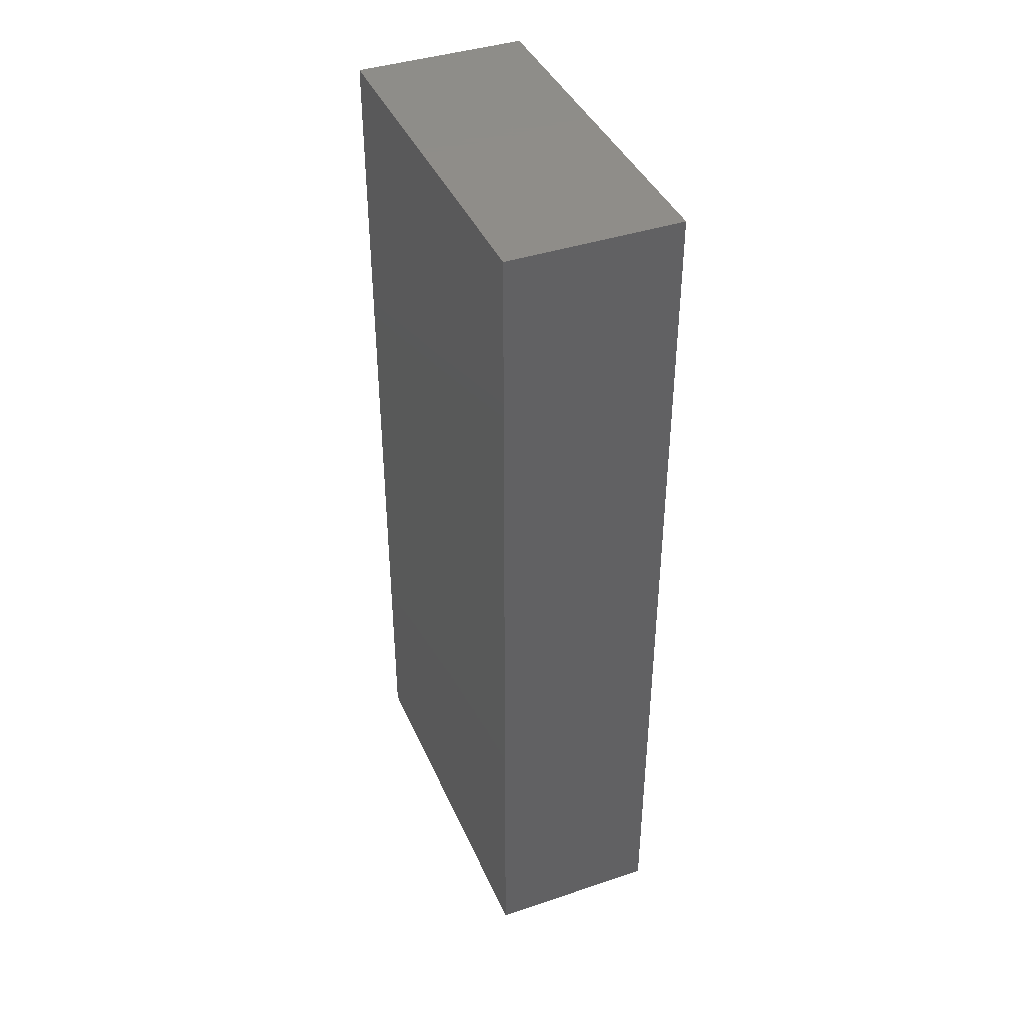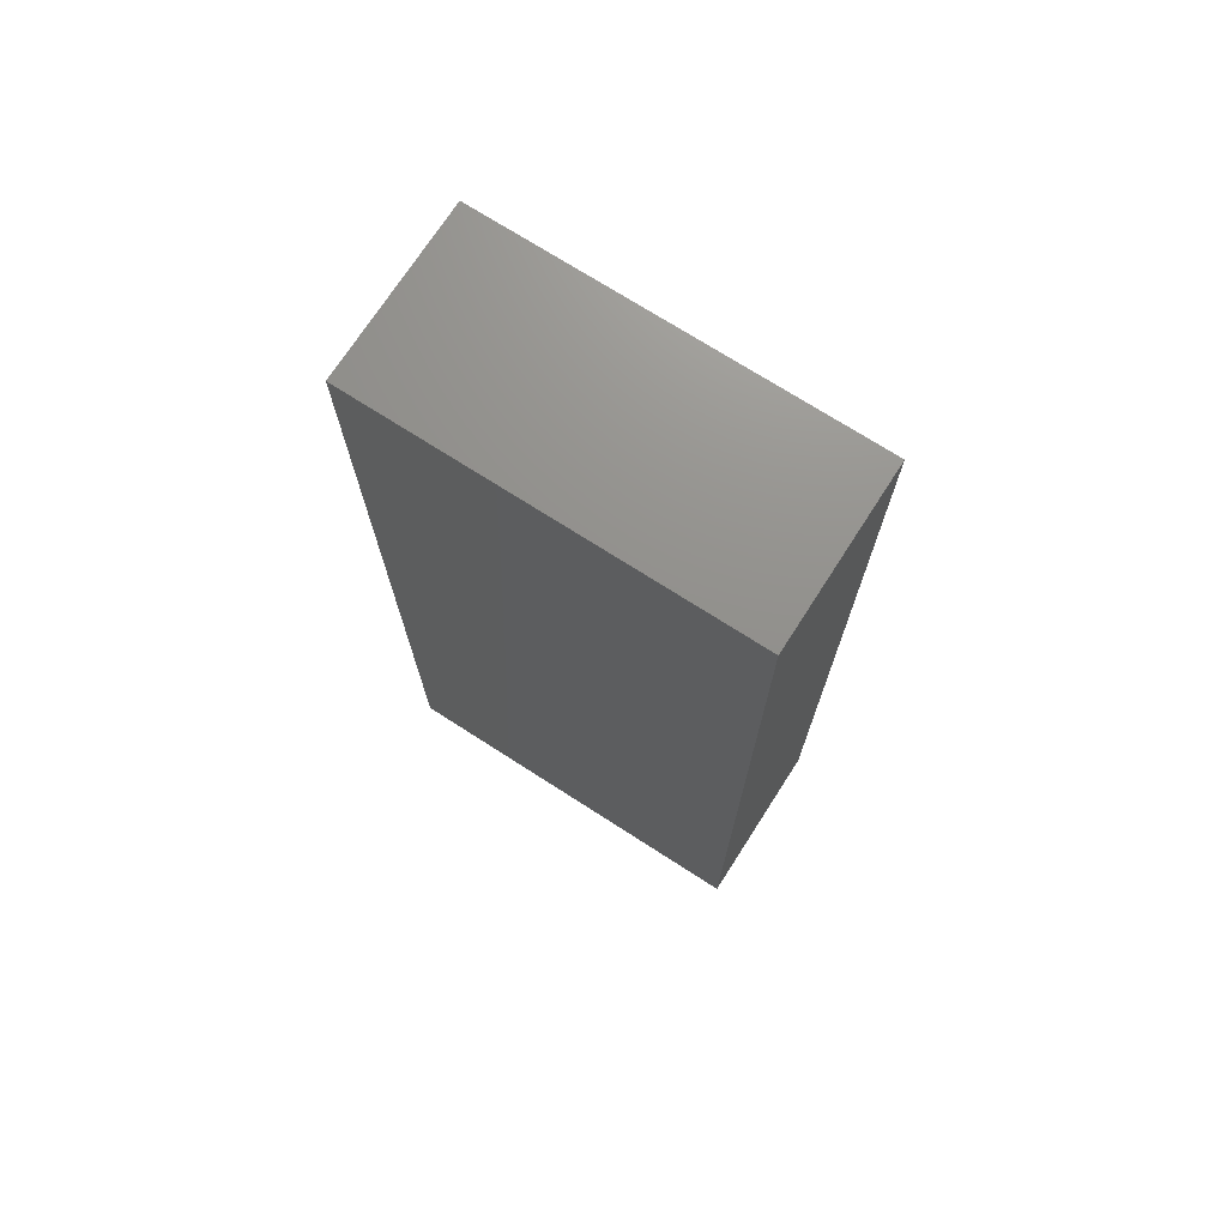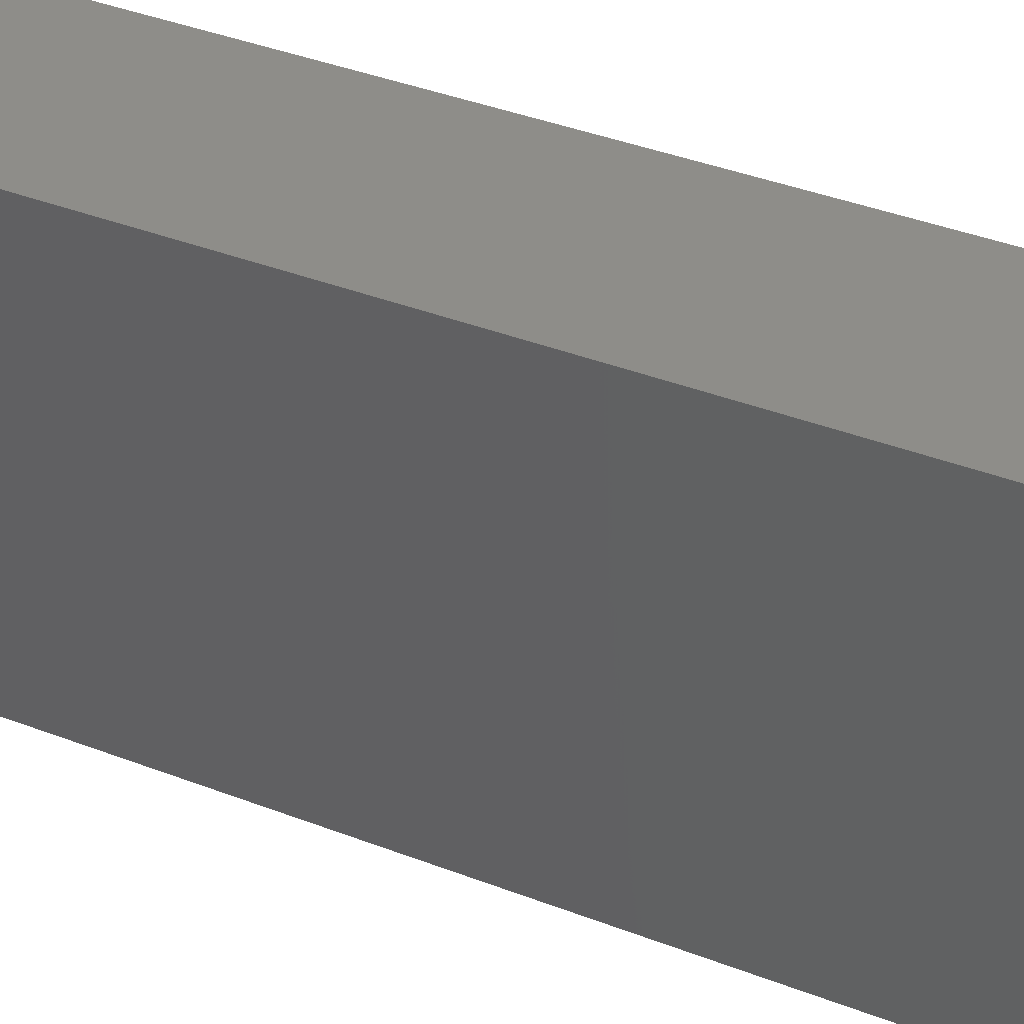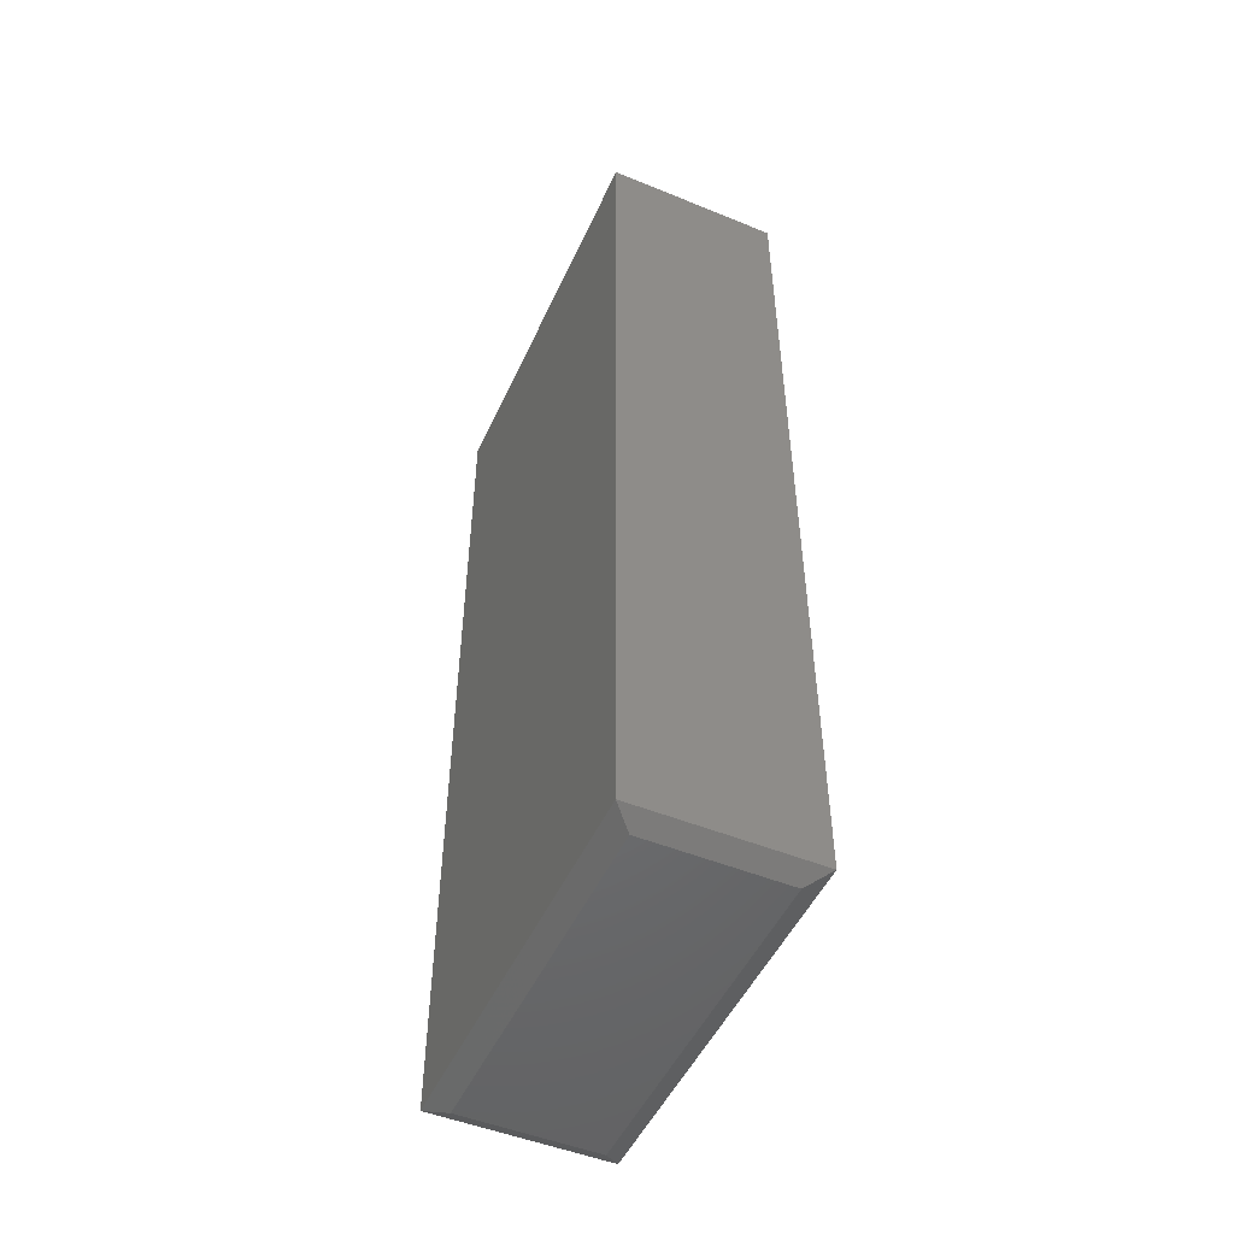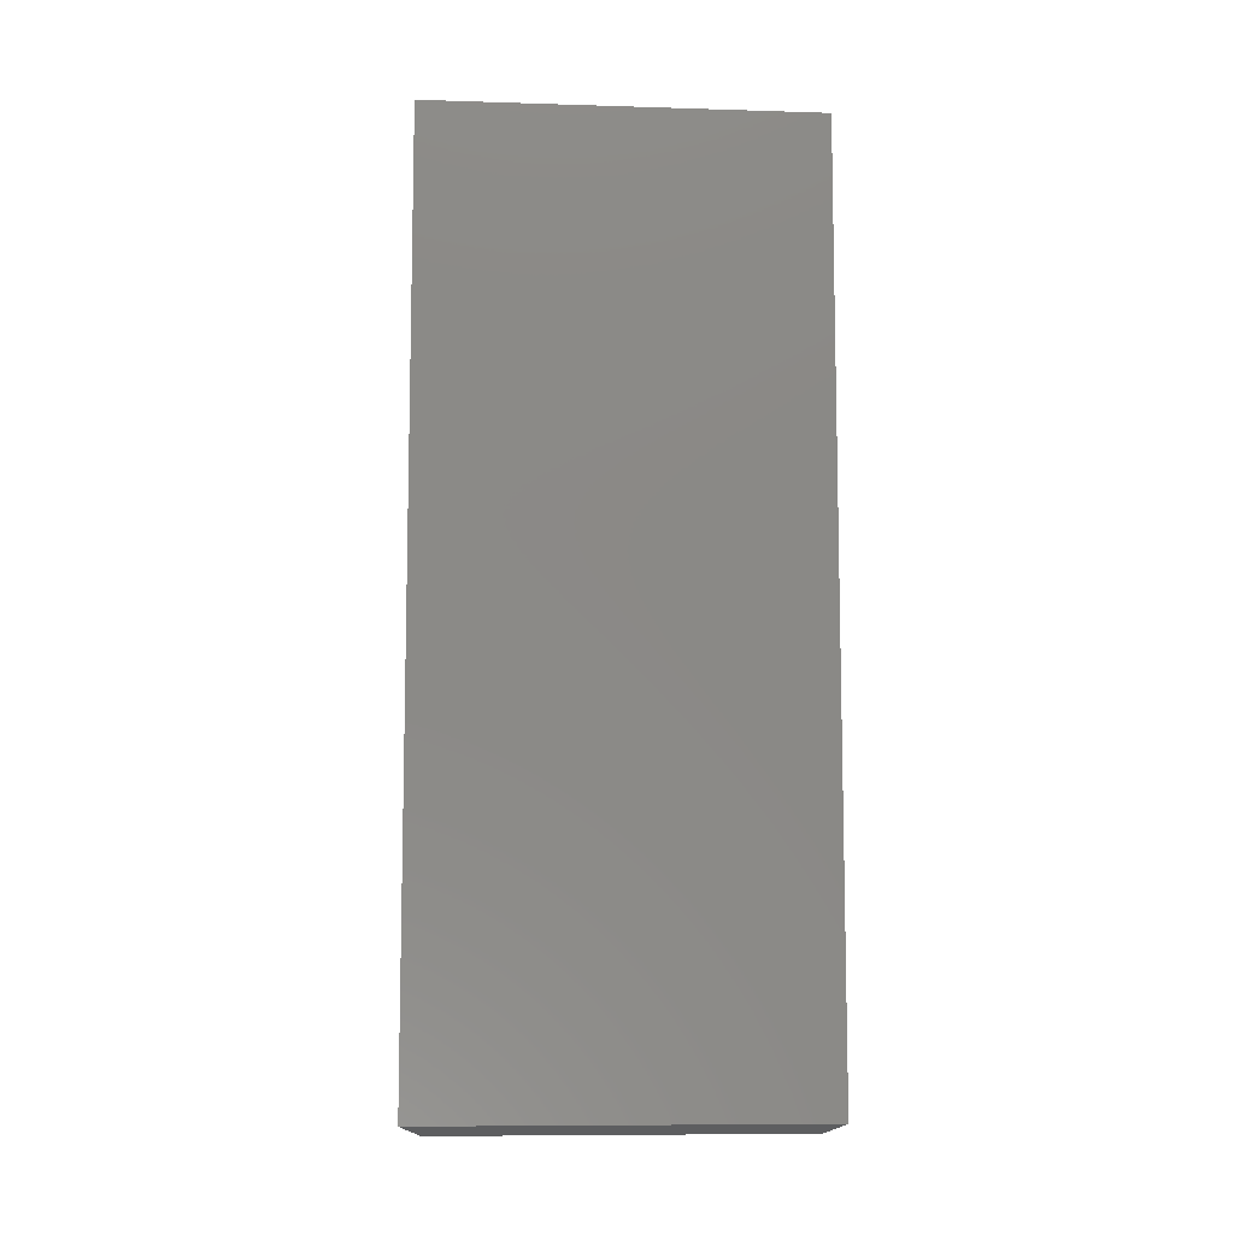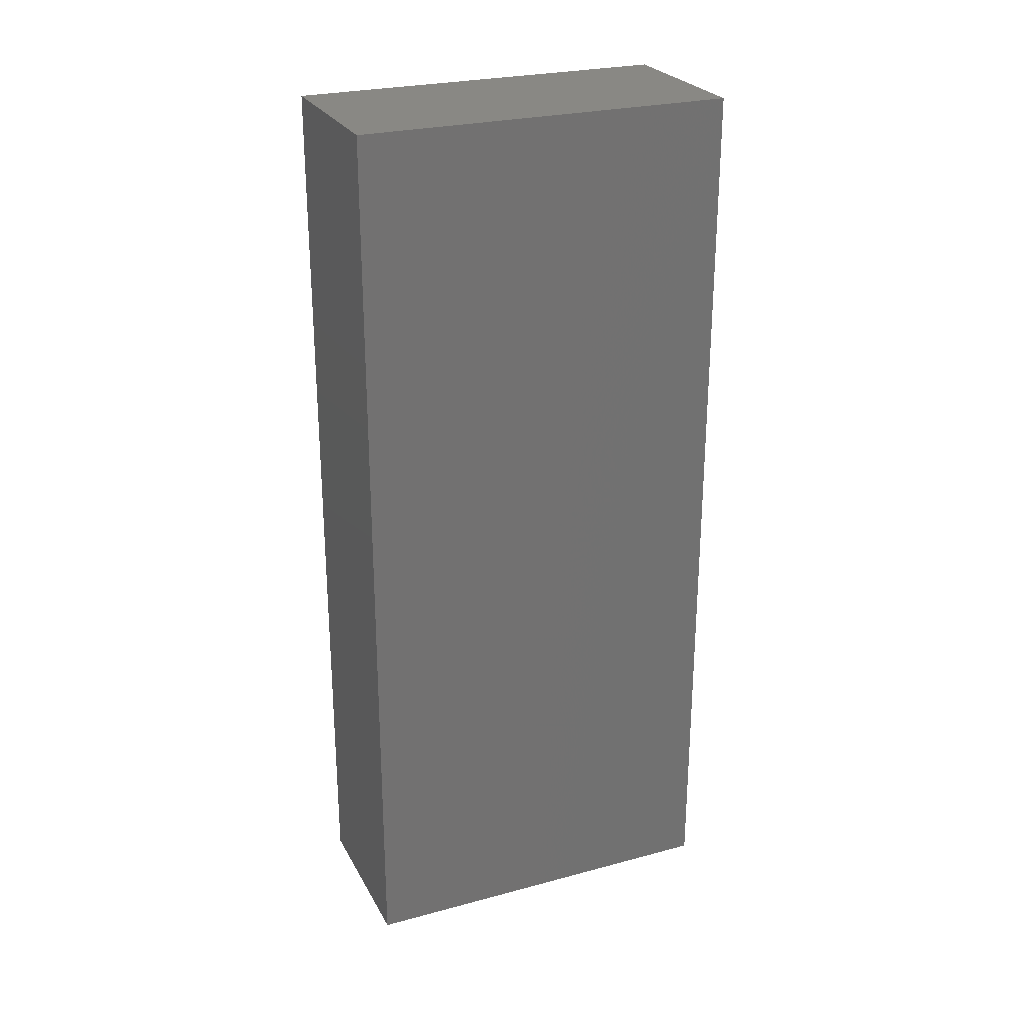
<metadata>
{"format":"stl","ext":"stl","renderer":"f3d","projection":"perspective","resolution":1024,"background":"white","views":[{"elev":40.6,"azim":-22.3,"up":"+Y"},{"elev":72.4,"azim":-57.3,"up":"+Y"},{"elev":40.2,"azim":115.3,"up":"+Z"},{"elev":-50.2,"azim":155.9,"up":"+Y"},{"elev":-9.2,"azim":85.4,"up":"+Y"},{"elev":26.0,"azim":-113.0,"up":"+Y"}]}
</metadata>
<code>
# stl→obj: 12 verts, 20 faces
v 0.4766 -0.75 0.01562
v 0.5868 -0.75 0.01562
v 0.4766 -0.75 0.2969
v 0.5868 -0.75 0.2969
v 0.4609 1.062e-33 0.3125
v 0.4609 0 0
v 0.4609 -0.7422 0.3125
v 0.4609 -0.7422 2.124e-34
v 0.6024 7.852e-18 0.3125
v 0.6024 -0.7422 0.3125
v 0.6024 7.852e-18 -8.661e-18
v 0.6024 -0.7422 -1.56e-17
f 1 2 3
f 3 2 4
f 5 6 7
f 7 6 8
f 9 5 10
f 10 5 7
f 11 9 12
f 12 9 10
f 6 11 8
f 8 11 12
f 10 7 4
f 4 7 3
f 12 10 2
f 2 10 4
f 8 12 1
f 1 12 2
f 7 8 3
f 3 8 1
f 6 5 11
f 11 5 9

</code>
